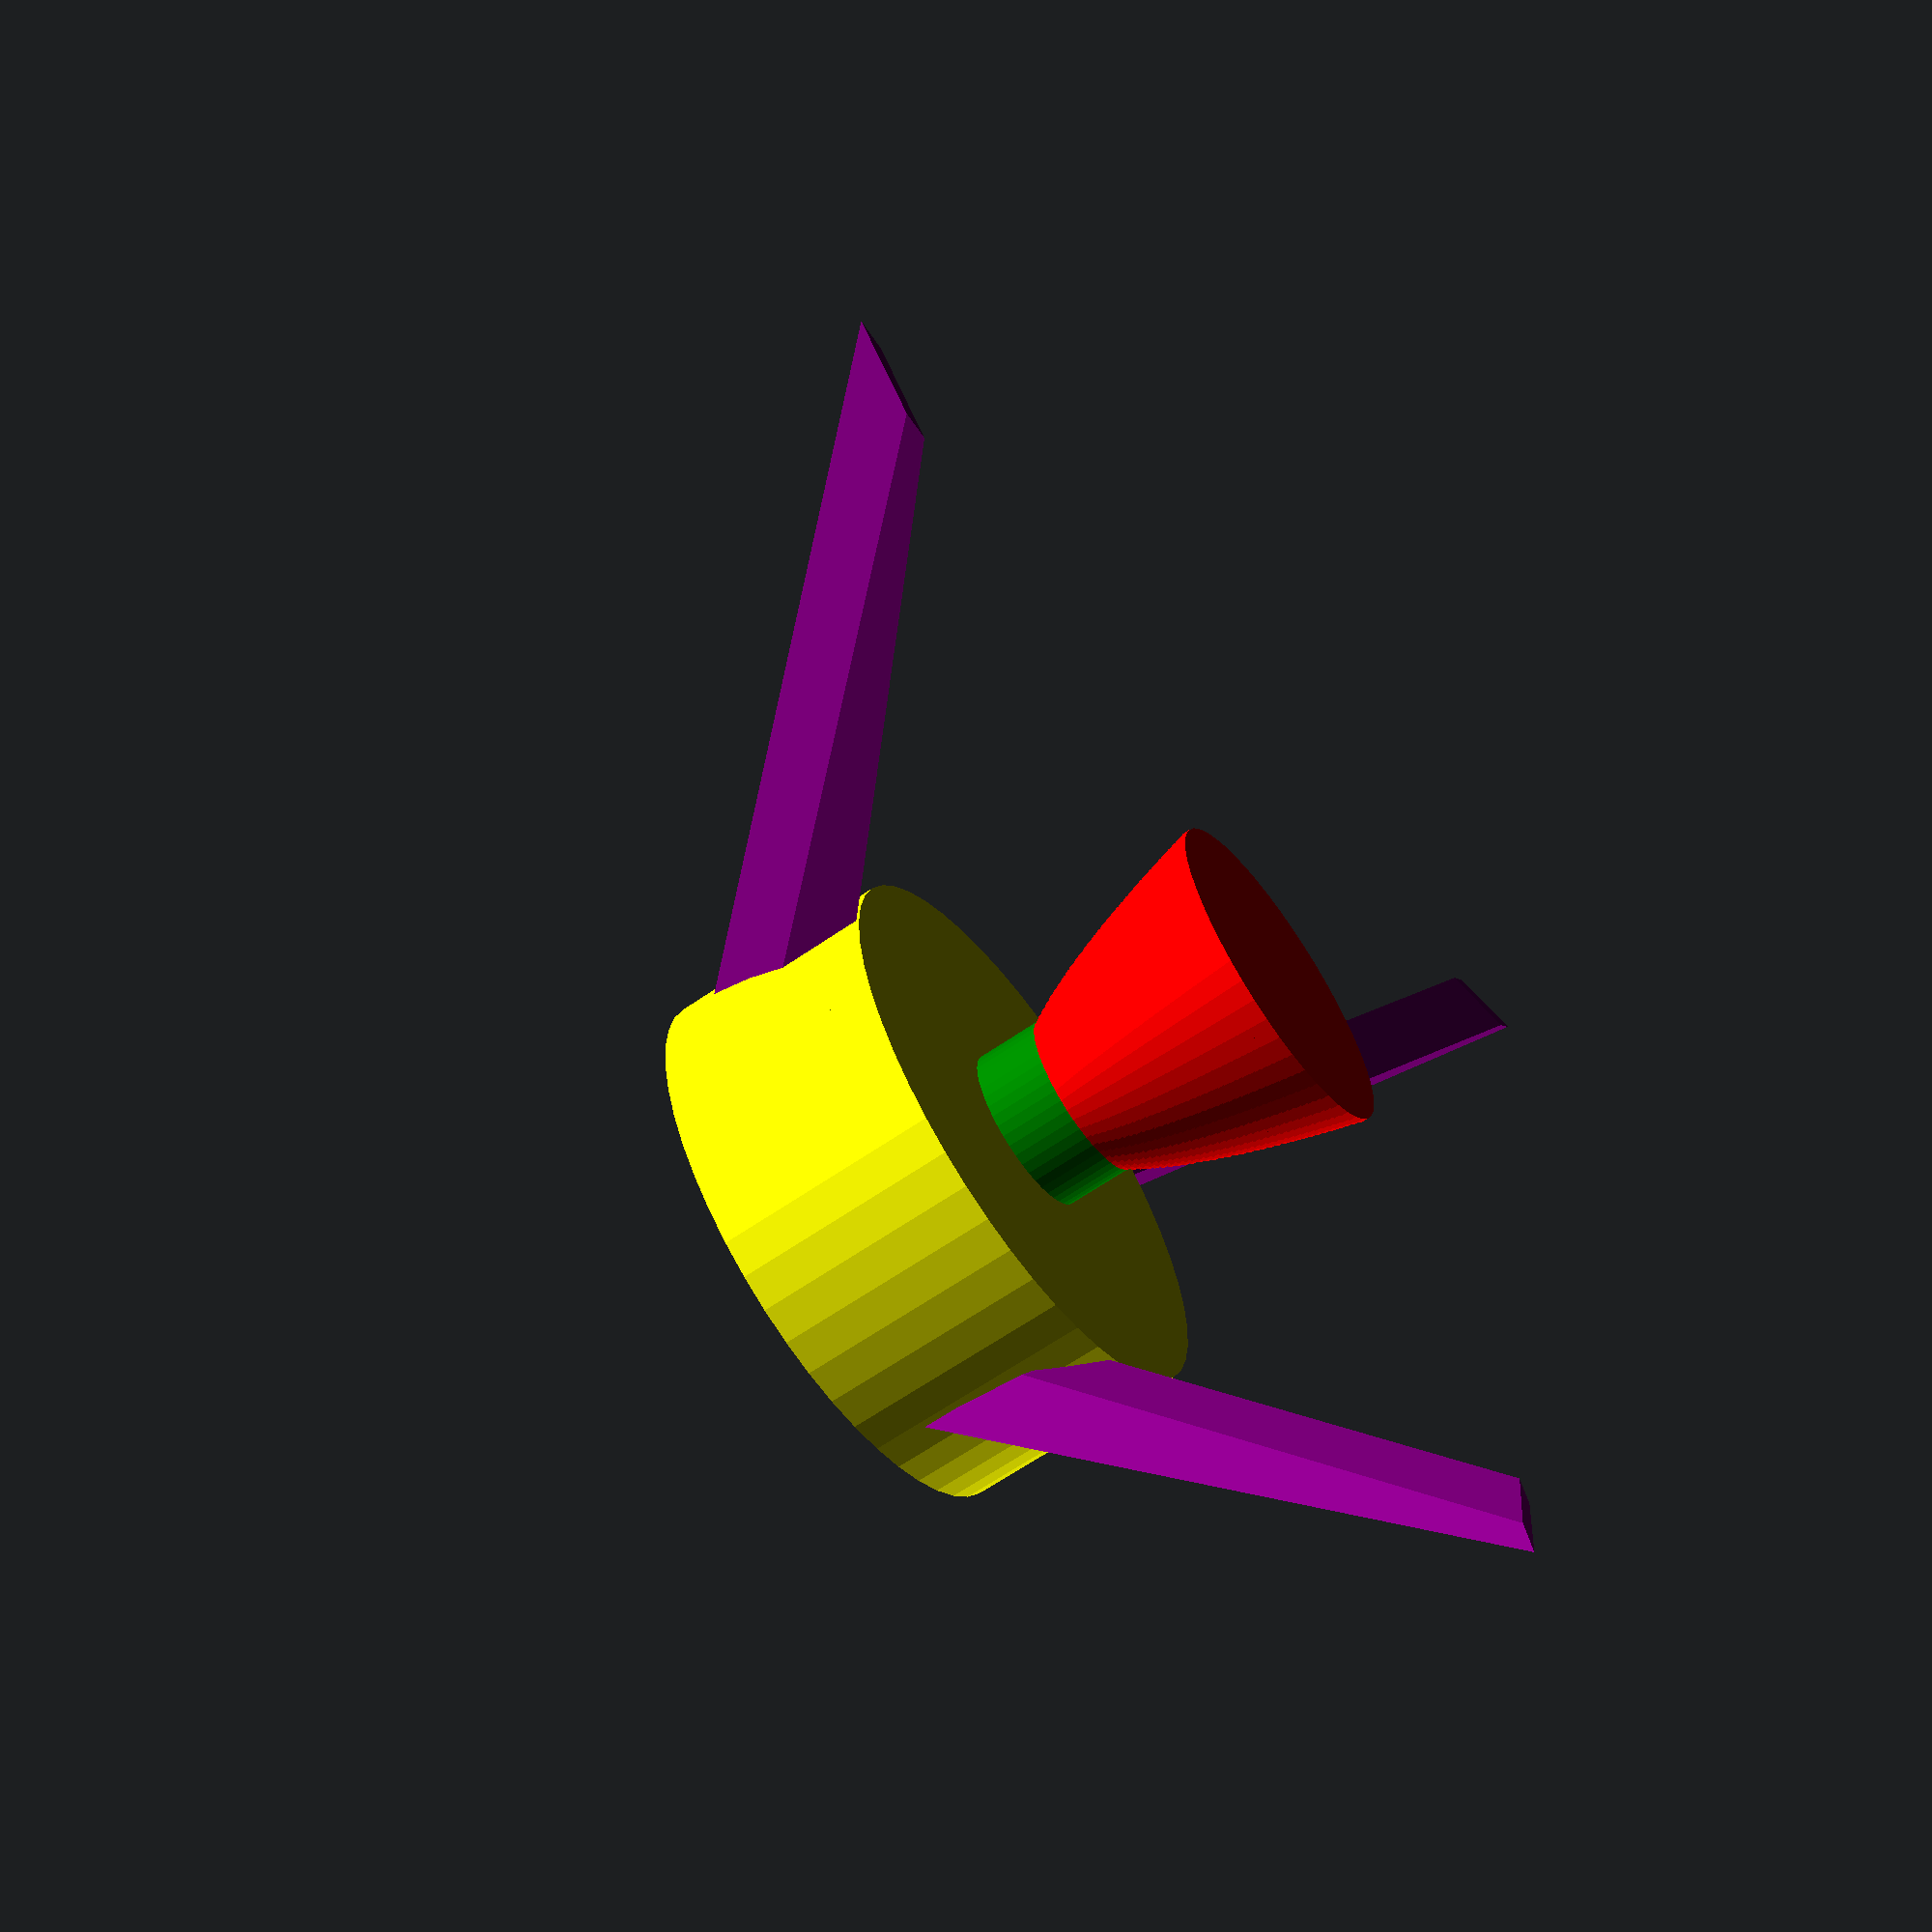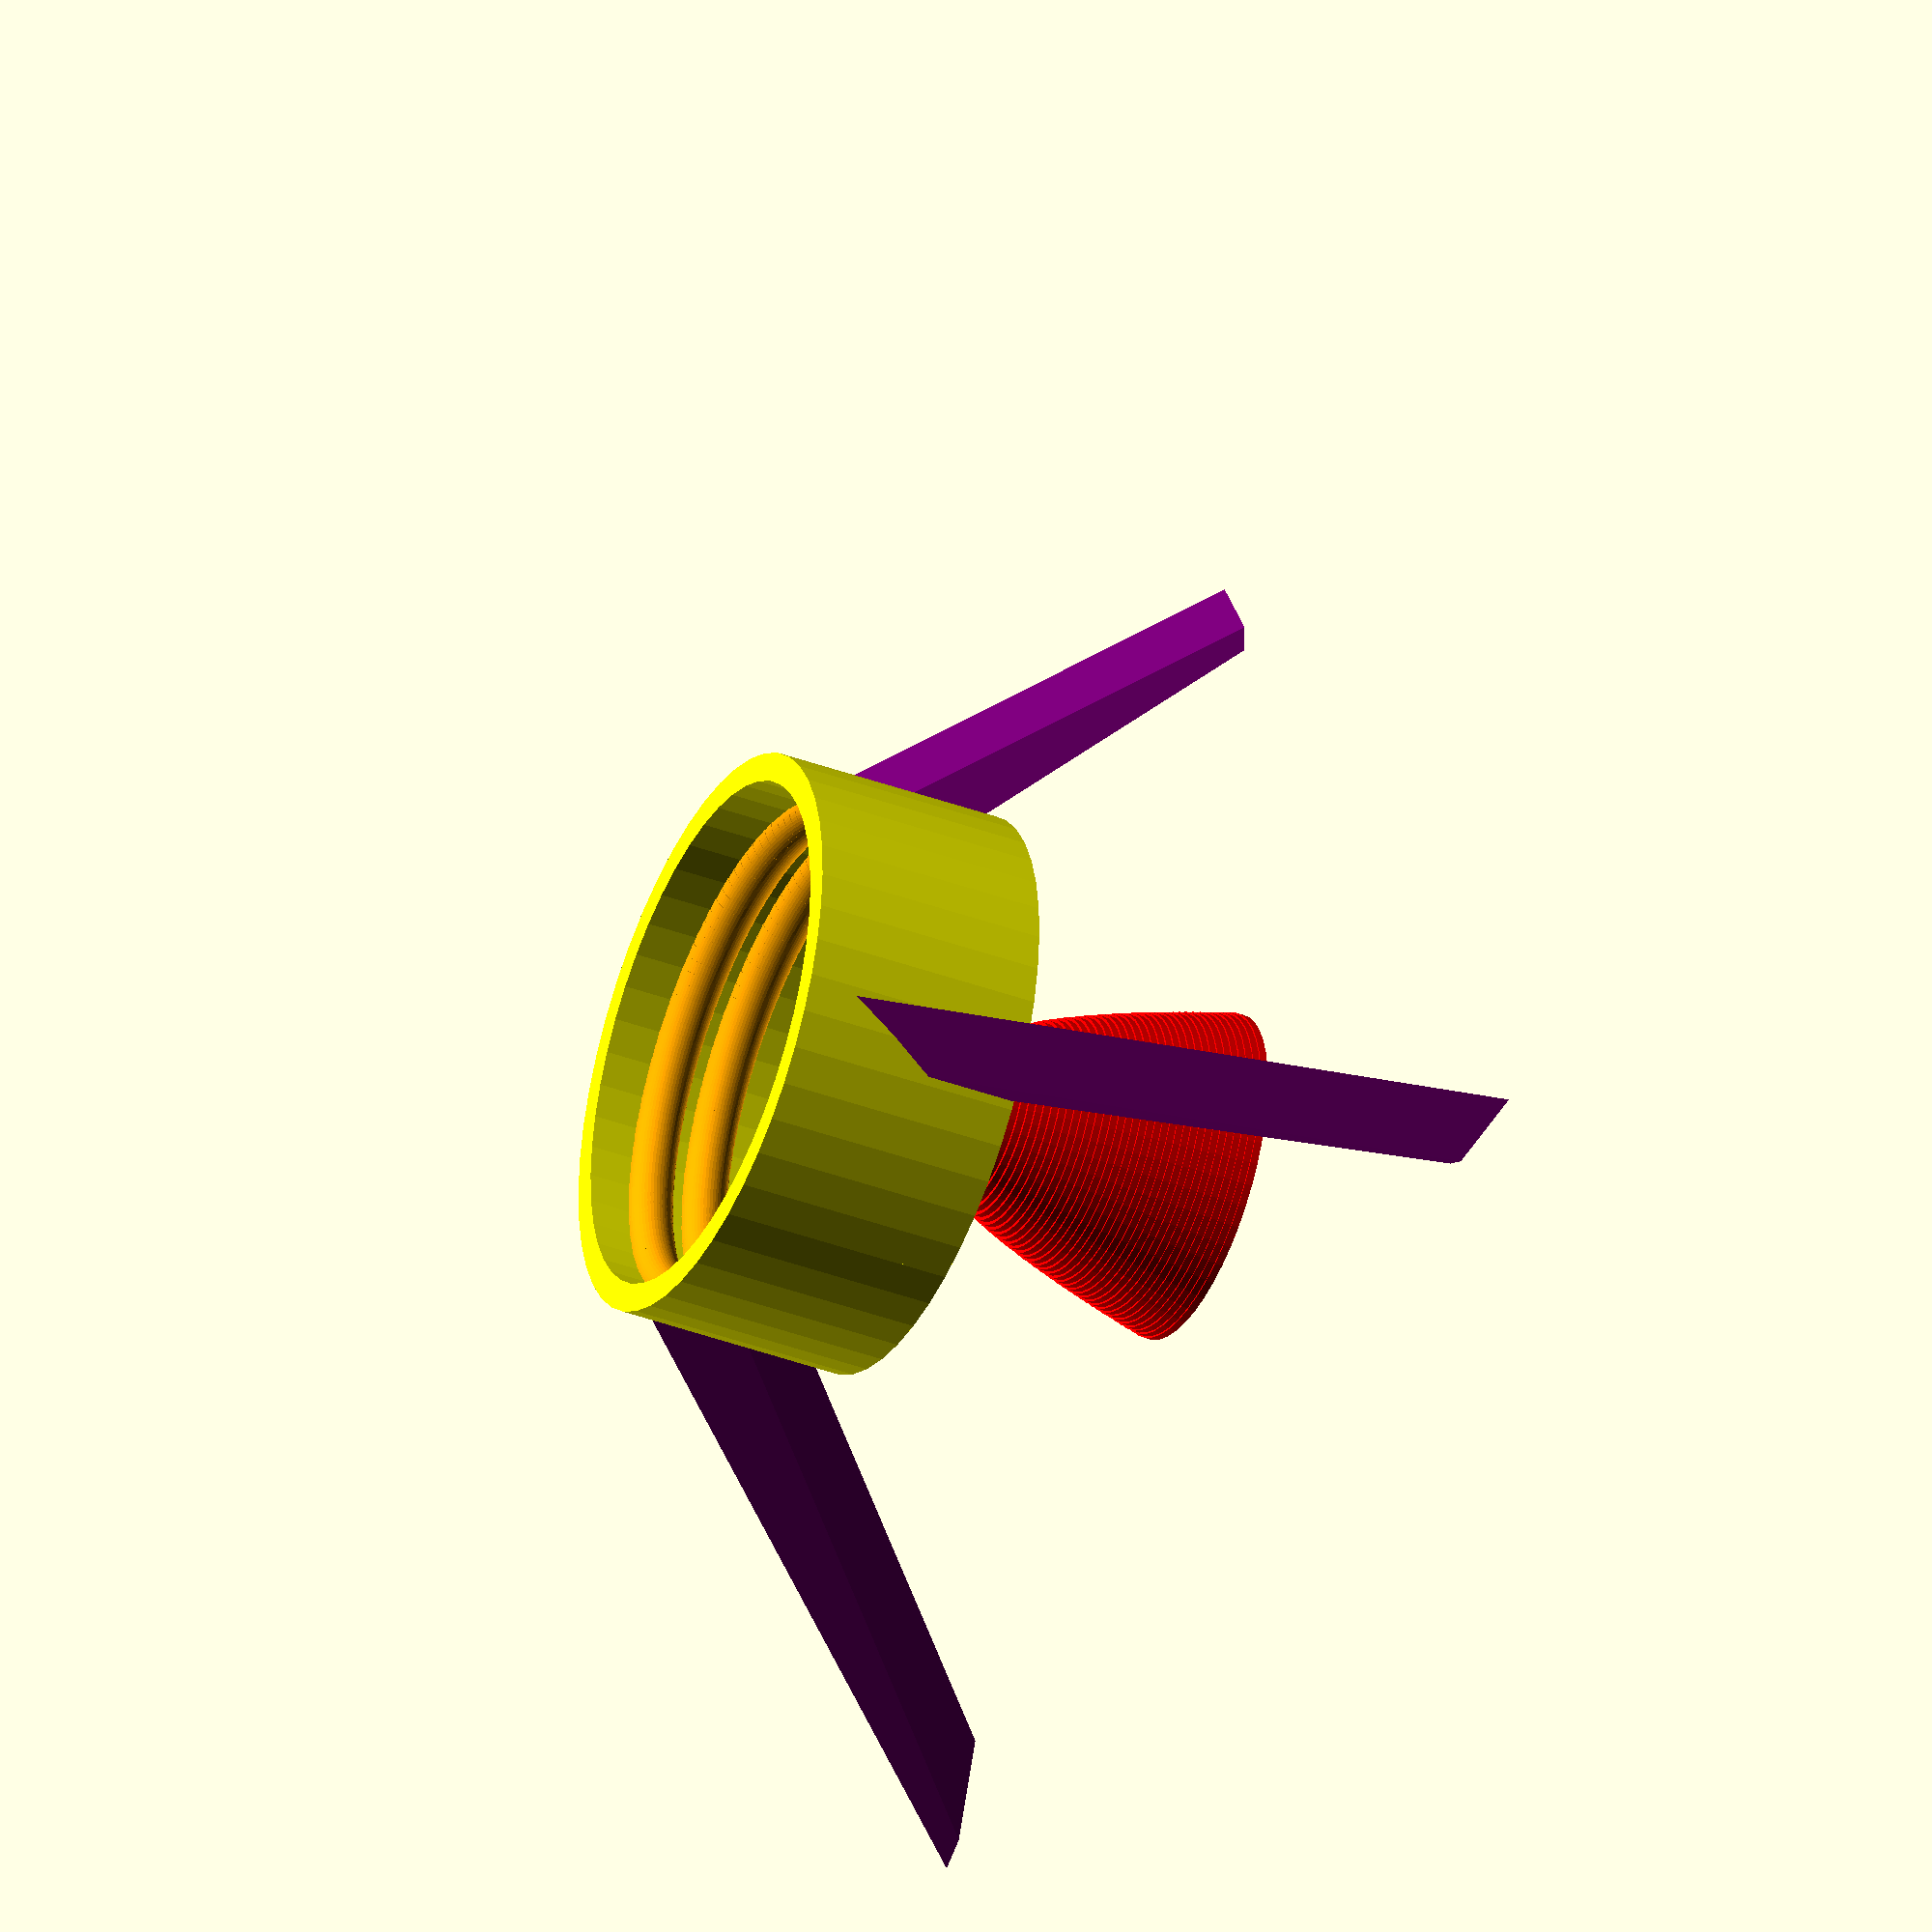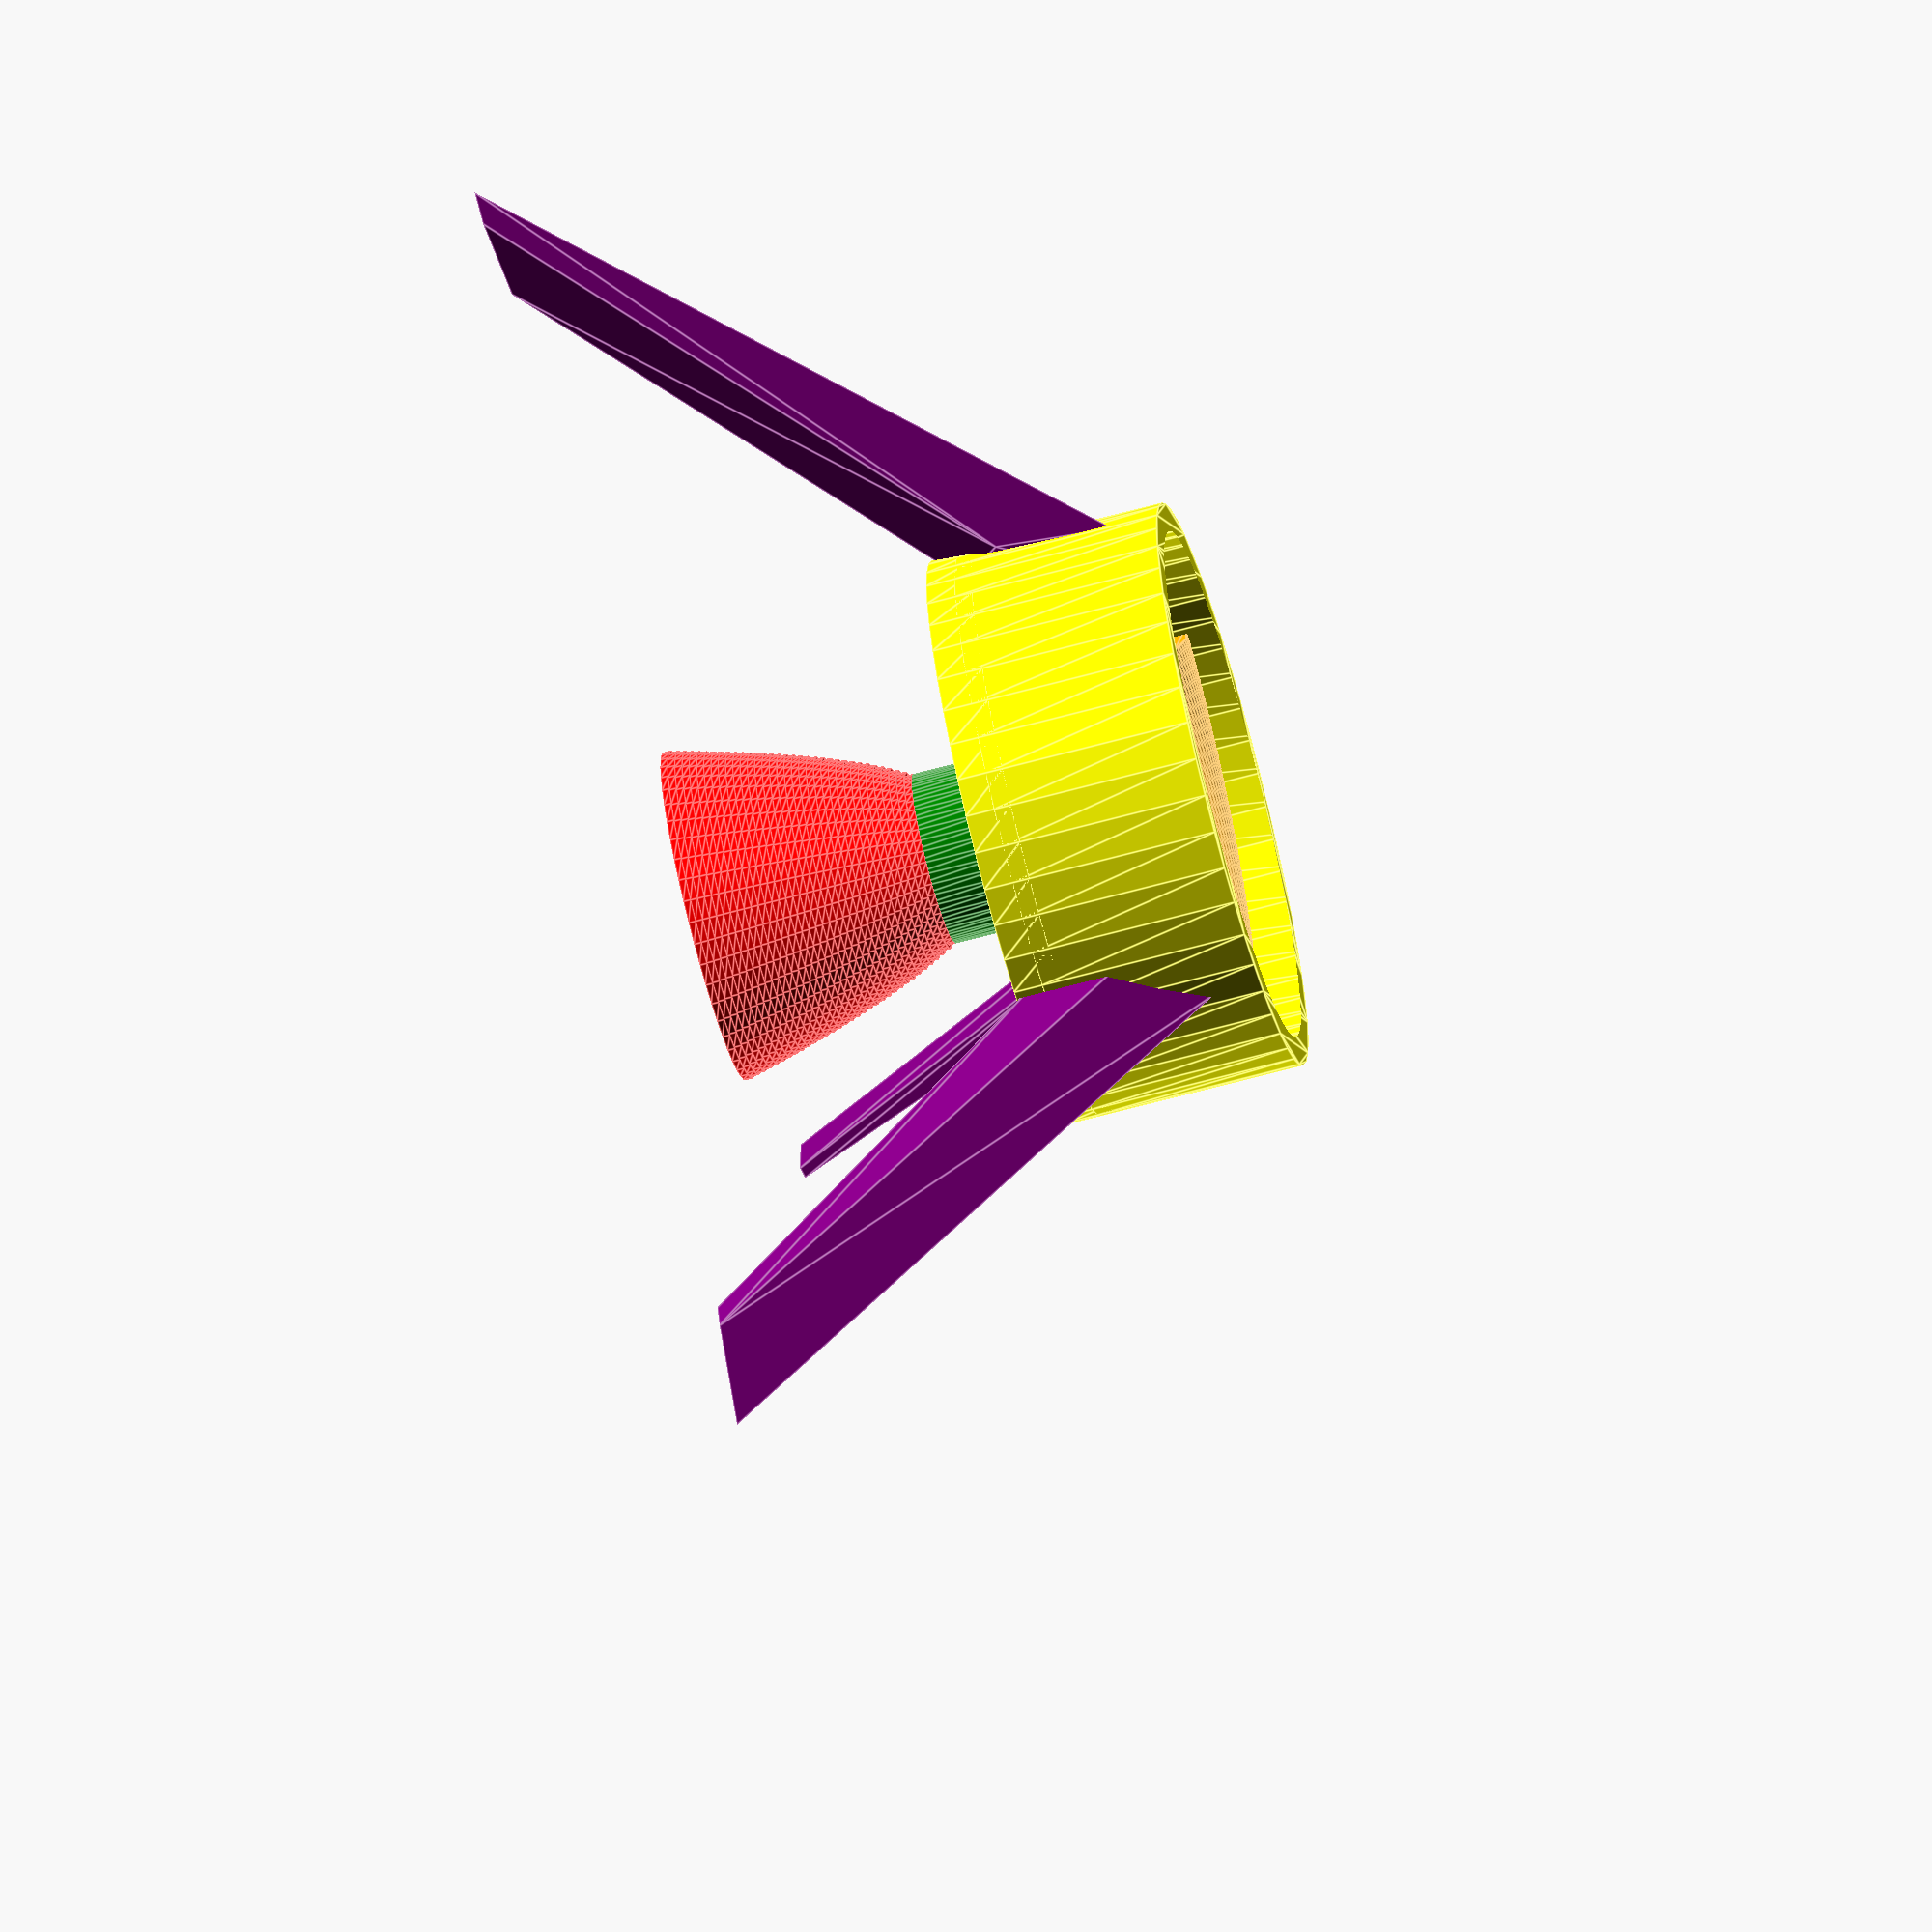
<openscad>
// pepsi rocket engine
//
// Copyright 2019 by Bob Frazier and S.F.T. Inc.
//
// This program creates a pepsi-bottle 'water rocket' engine that
// mates up with the average soda bottle [not necessarily pepsi].
//
// It provides an 'n diameter hole and parabolic deflector that
// is suited to an atmospheric change of 8:1; that is, a 90psi
// water stream through 'n' diameter should expand to an area
// that is 8 times as large using pi * r^2 such that the flow
// energy will match.  The delta pressure should then
// propel the rocket with an impulse at least 75psi times the
// area of the hole, or 75 * n * n * pi (lbf) where 'n' is the radius.
//
// (this calculation is actually a ballpark; actual value will be different)
//
// For a hole with diameter 1/2" that would be at least 15 lbf.  This allows
// for an upward acceleration of ~2G with ~1 gallon of water.
//
// For a hole with diameter 1/4" that would be 7.5lbf.  This allows for
// an upward acceleration of ~2G with ~1/2 gallon (2L) of water.  With only
// 1L of water, this is closer to 4G [see actual measurements, below].
//
// So the ideal diameter would be about 1/8" to 1/4".  The 1/8" hole would give
// you a longer 'burn', but the 1/4" hole would give you better initial acceleration.
// Between those two values should give you ideal flight characteristics.
//
// The nozzle size will be based on the differential pressure and tendency of turbulent
// water flow to expand.  With an 6:1 pressure expansion (15psi vs 90 psi) this should
// ideally be a ratio of 6; however, the design will use 8 [this way friction against
// the engine walls will be less of a factor, and the shielding effect against the
// surrounding air will still work to provide good thrust shape].
//
// with a diameter of 1/4", the radius is 1/8".  Therefore (with a pressure ratio of 6):
//   0.125 * 0.125 * pi * 6 = pi * 'n' * 'n' ('n' is the final nozzle exit diameter)
//
// So the final exit diameter would ideally be 0.306 * 2 or ~0.6"
// for the design, I'll use 0.6"
//
// Ideally the nozzle exit would be ~4 times the focus distance to get a nice smooth
// engine flow and reasonable shape, since the water will be close to vaporizing with
// turbulent flow. This is really a ballpark guess based on estimated shape of the
// engine nozzle, however.  But it looks cool with this value.
//
// In actual practice, the stream never really hits the parabolic walls. This might
// change if I make the neck shorter, or use a different exit diameter with a ratio of
// 6 instead of 8.  However, I'm leaving it.  It looks cool.
//
// The parabola radius 'x' is proportional to sqrt(y) where 'y=1' is at the focus, and
// 'y=0' is the base of the parabola (where the hole is).
//
// So with focus at 'a', and a parabola height of 4a, the radius is sqrt(4)a.  If the final
// diameter is 3/4", then the value of 'a' is 3/8" and total height is also 3/4"
//
// Above the engine should be a mating collar, and at the bottom, some kind of legs for the
// thing to stand on, which should double as fins to help keep the rocket stable.  Ideally
// they'll spin the bottle along the axis which aids in stability.  I've made this happen by
// doing some 'angling' with the 'scale' parameter in linear_extrude().
//
//
// A mating launcher would need the ability to pressurize the rocket and hang onto the bottom
// until launch, the release it rapidly.  A mechanical design for that will be in a separate
// file. It should grab the collar above the engine, and use one or two clamping pieces, with
// a rod at the bottom side that pulls out to allow launch.  The base should have the ability
// to be screwed down into wood or metal, or be staked it into the ground, for safety.
//
// The basic design requires filling the bottle about half-way with water, attaching the engine
// (with a replaceable paper gasget), quickly invert it onto the launcher, clamp it down and
// lock [with a string attached to the rod].  Then pressurize using a bicycle pump, air
// compressor, or portable air tank.
//
// TODO:  for safety, what is the 'explosion' pressure?  hydro-test with up to 300psi, with
//        printed part, using air alone.
//
// NOTE:  Also for safety purposes, it's possible to fly the rocket with pressures as low as
//        45psi for 2G of initial acceleration with 1L of water.
//
// Ideal flight characteristics might use 1.5L of water for ~2.5G of initial acceleration,
// with pressure at 90psi.
//
//
// Soda bottle 'screw cap' design
// ------------------------------
//
// The pepsi bottle 'screw cap' diameter is 1.12" on the threads, with a thread thickness
// [semi-circular thread shape] of around 1/32", and a pitch of 1/8".  The cap is designed
// to fit this form factor without difficulty attaching it tightly.
//
// NOTE:  make sure fins are not damaged by over-torquing the cap and attempting to remove
//        it again by bracing against the fins for increased torque.
//
// NOTE 2:  1/32" threads are too thin; the cap was blown off at ~100psi.
//
//
// ACTUAL MEASUREMENTS
// ------ ------------
//
// flow rate is approximately 1 liter in 2.5 to 3 seconds, pressurized to ~90psi.
// This gives a mass flow rate of around 350g/sec [initially], with an estimated
// velocity (through a 1/4" hole, 0.317 cm^2) 350cc/sec / 0.317cm = 1105cm/sec
//
// calculating the impulse (mv)
// 1105cm/sec * 350g --> 11.05m/sec * 0.350kg = 3.9N --> 3.9G accel for 1kg (1L) water
//
// This is close to the 4G estimate from earlier.  It means it's working.
//


// BEGIN SCAD PROGRAM

function scaler(n) = n * 0.254 * 1.02;
  // convert 1/100 inch to millimeters
  // with 1.02 shrink factor
function anti_scaler(n) = (n / 0.254) / 1.02;

$fr=4;              // focus ratio ('n'th of total parabola height)
$hr=scaler(12.5);   // 1/8 of an inch in 'hundredths of an inch'
$pw=scaler(30);     // 0.3 inch radius at the bottom
$ph=$pw*sqrt($fr);  // total parabola height ($pw / sqrt($fr)) * $fr;
$fh=$ph/$fr;        // focus height

$to=scaler(112)/2;   // 1.12" outer diameter on threaded part
$ww=scaler(100/16);  // wall width, 1/16"
$ch=scaler(45);      // 0.45" bottle cap height
$bh=scaler(10);      // band 'collar' height 0.1"
$tp=scaler(12.5);    // thread pitch 0.125"
$tr=scaler(5);       // thread radius, 1/20"
$tb=scaler(36);      // thread start (offset from bottom)

// TODO:  shorter collar, 'golf ball' divets within the neck ?

$dy=0.1; // delta Y for loops

// accuracy parameters
$fn=48; // number of faces in shape

translate([0,0,$ch+$ph+scaler(10)+$ww-1])
 rotate(a=[180,0,0])
  difference()
  {
    union()
    {
      color("red")
        for(i0=[$dy:$dy:$fr])
        {
          translate([0,0,$ph-i0*$fh])
            linear_extrude(height=$dy*$fh*1.1)
              circle(sqrt(i0)*$fh+$ww,center=true);
        }

        // top of nozzle, top at $ph + scaler(10)
      color("green")
        translate([0,0,2*$ph/3])
          linear_extrude(height=$ph/3+$bh)
            circle($hr+$ww, center=true);

      color("yellow")
        translate([0,0,$ph+$bh-1]) // position of bottle cap
          linear_extrude(height=$ww+1)
            circle($to+$ww, center=true);

      color("yellow")
        difference()
        {
          translate([0,0,$ph+$bh+$ww-1]) // position of bottle cap
            linear_extrude(height=$ch)
              circle($to+$ww, center=true);

          translate([0,0,$ph+$bh+$ww-1]) // position of bottle cap
            linear_extrude(height=$ch+2)
              circle($to, center=true);
        };

      // threads on bottle cap - a bit hackish but it works

      color("orange")
           for(i3=[3:3:717])
           {
             translate([cos(i3)*$to,sin(i3)*$to,$ph+$bh+$ww+$ch-1 - $tb + $tp*i3/360]) //$ph+scaler(10)+$ww+$ch])
              rotate(a=[90,-90,i3])
                linear_extrude(height=$ww/2, center=true)
                  circle(r=$tr, center=true);
           }

      // fins
      color("purple")
        rotate(a=[0,-90,90])
          translate([0,0,-$ww])
            linear_extrude(height=2*$ww, scale=1.13)
              polygon(points=[[$ph+scaler(10)+$ww-1,$to],[$ph+$bh+$ww-1+$ch/2,$to - scaler(2)],[-$ww,$to*2.5+$ww],[-$ww,$to*2.5]]);

      color("purple")
        rotate(a=[120,-90,90])
          translate([0,0,-$ww])
            linear_extrude(height=2*$ww, scale=1.13)
              polygon(points=[[$ph+scaler(10)+$ww-1,$to],[$ph+$bh+$ww-1+$ch/2,$to - scaler(2)],[-$ww,$to*2.5+$ww],[-$ww,$to*2.5]]);

      color("purple")
        rotate(a=[-120,-90,90])
          translate([0,0,-$ww])
            linear_extrude(height=2*$ww, scale=1.13)
              polygon(points=[[$ph+scaler(10)+$ww-1,$to],[$ph+$bh+$ww-1+$ch/2,$to - scaler(2)],[-$ww,$to*2.5+$ww],[-$ww,$to*2.5]]);

    };

    /*union()
    {
      color("orange")
        for(i2=[$dy:$dy:$fr+2 * $dy])
        {
          translate([0,0,$ph-i2*$fh])
            linear_extrude(height=$dy*$fh*1.1)
              circle(sqrt(i2)*$fh,center=true);
        }

      color("orange")
        translate([0,0,-1])
          linear_extrude(height=$po+scaler(20))
            circle($hr, center=true);
    };*/
  };


</openscad>
<views>
elev=243.2 azim=186.5 roll=234.7 proj=p view=wireframe
elev=219.0 azim=268.2 roll=294.9 proj=o view=wireframe
elev=247.3 azim=106.4 roll=74.8 proj=o view=edges
</views>
